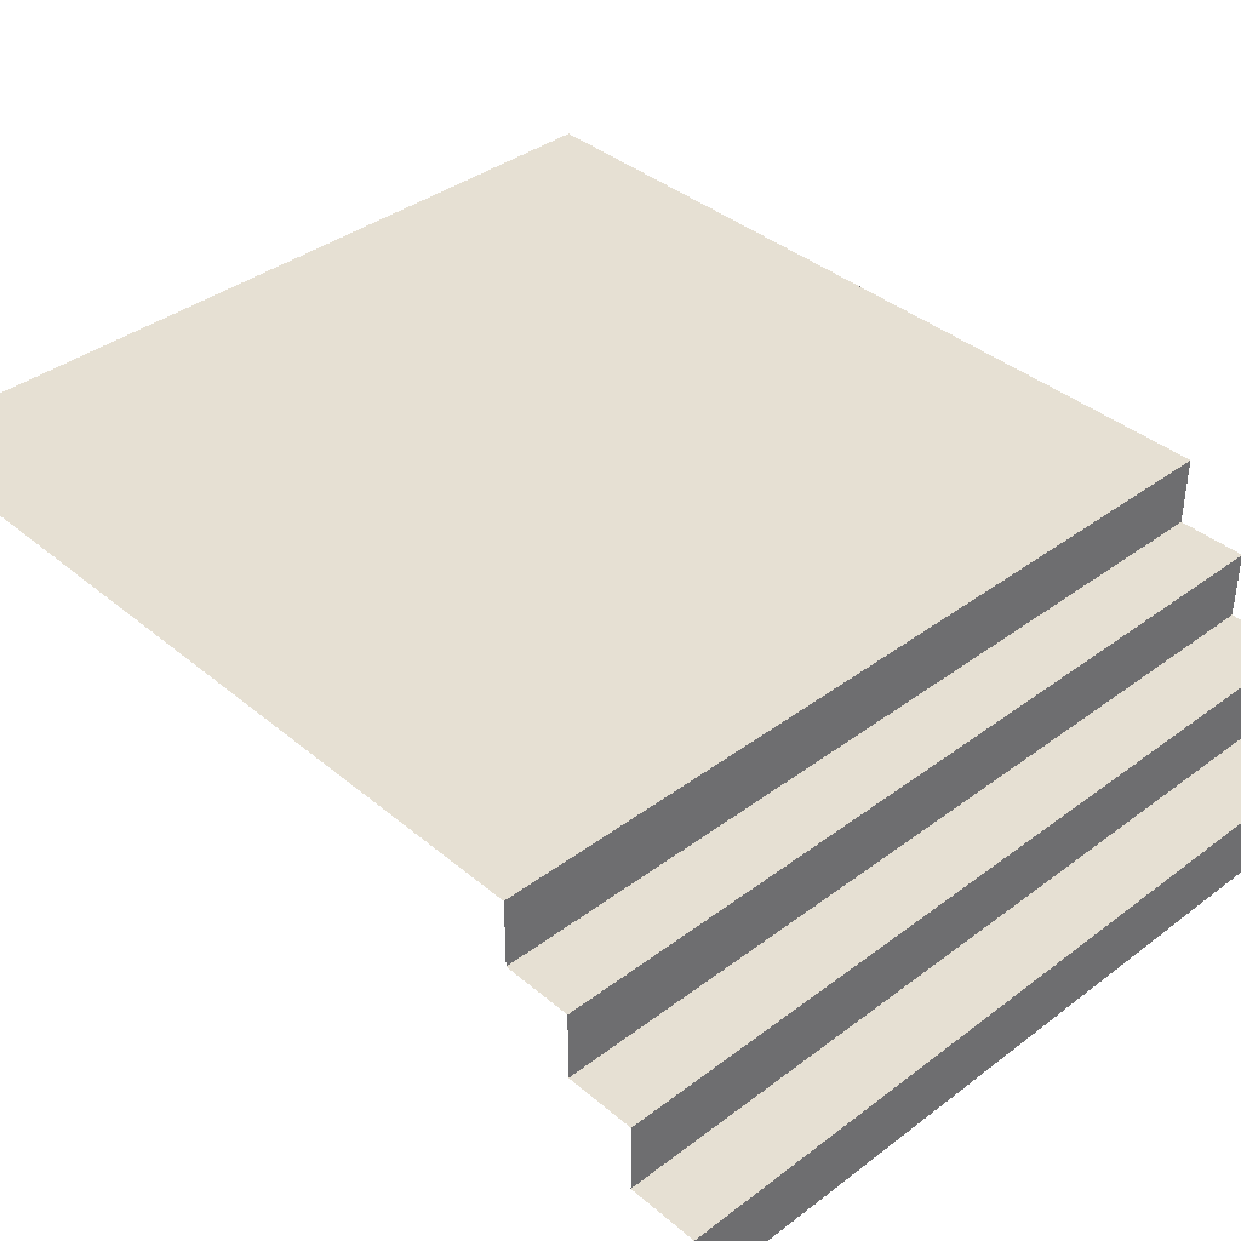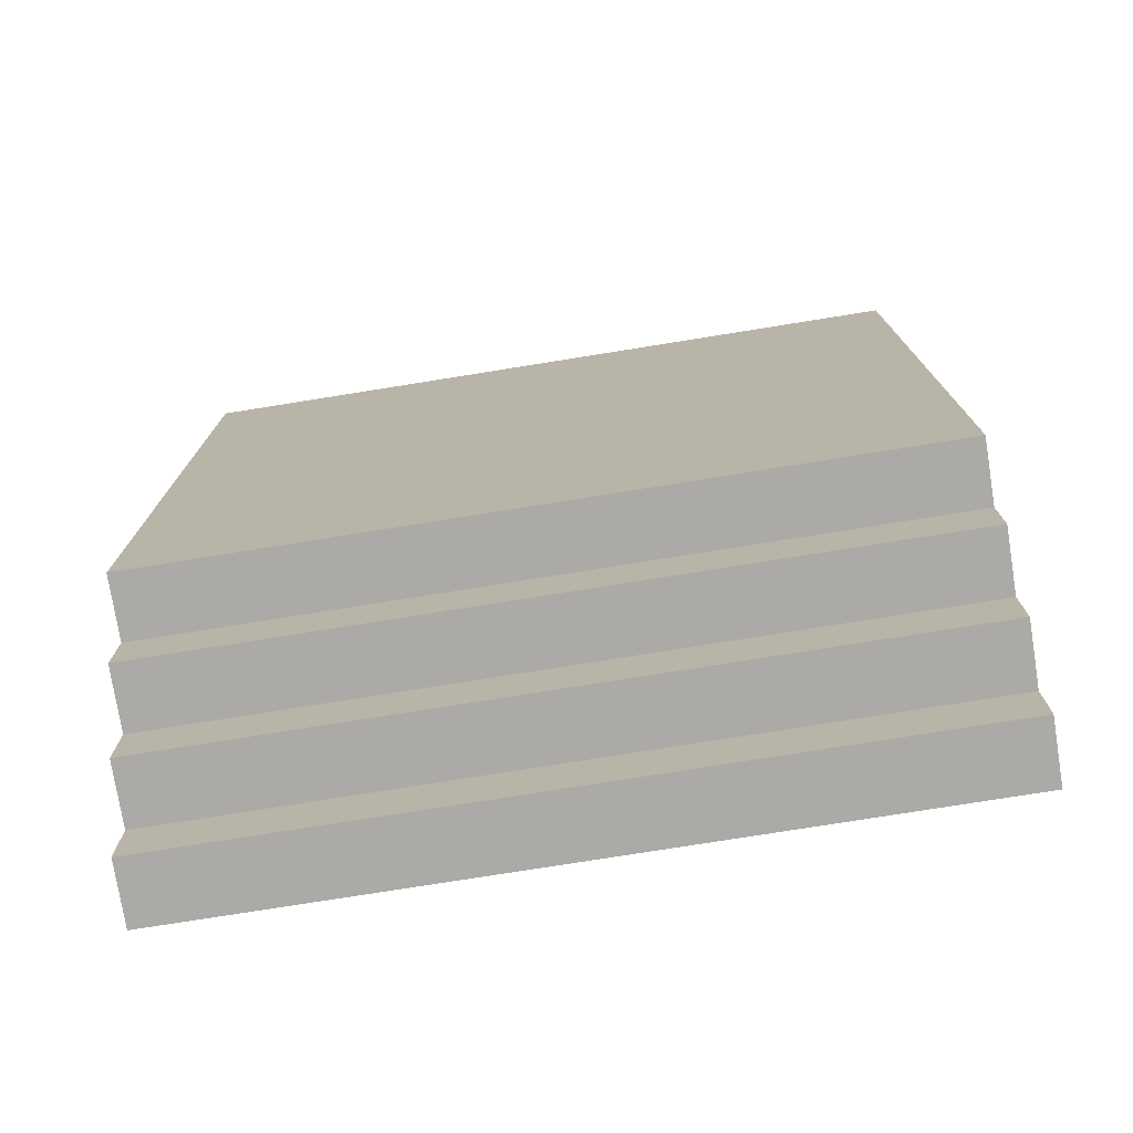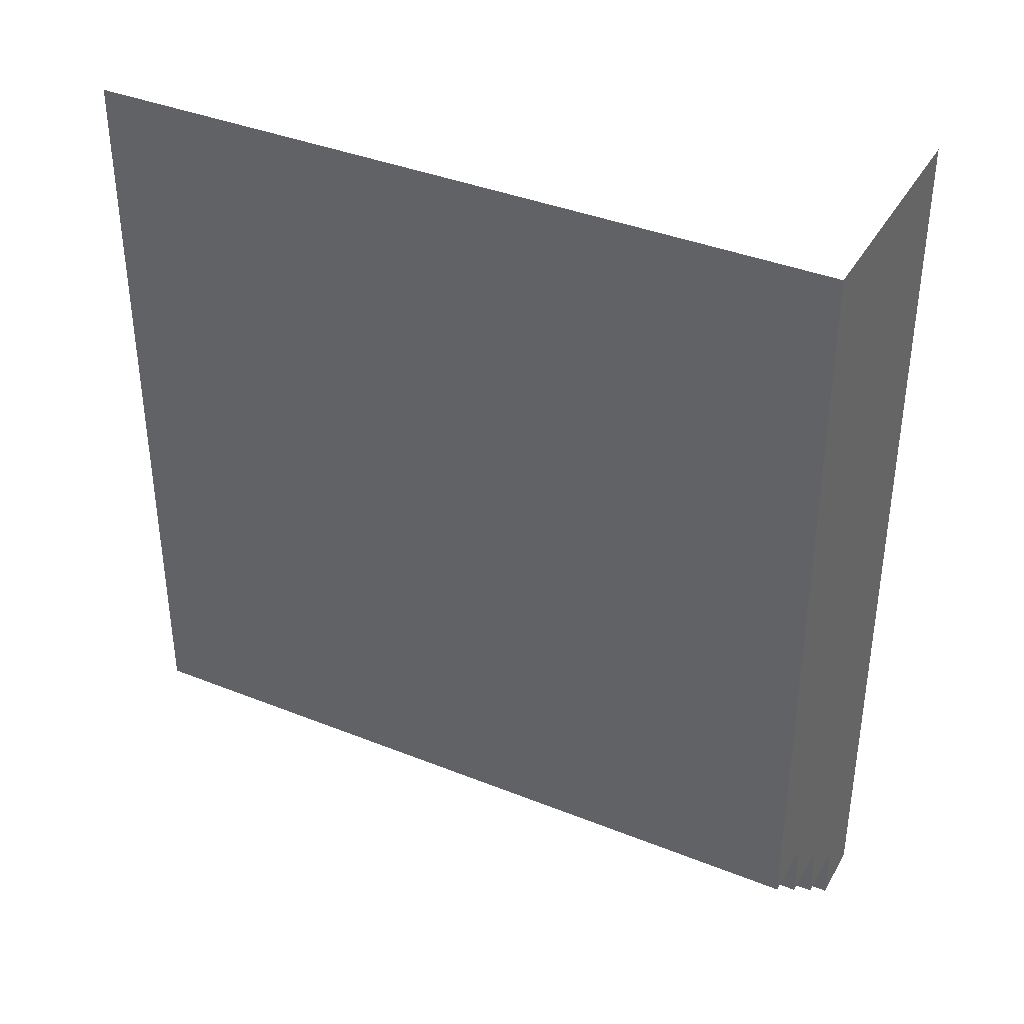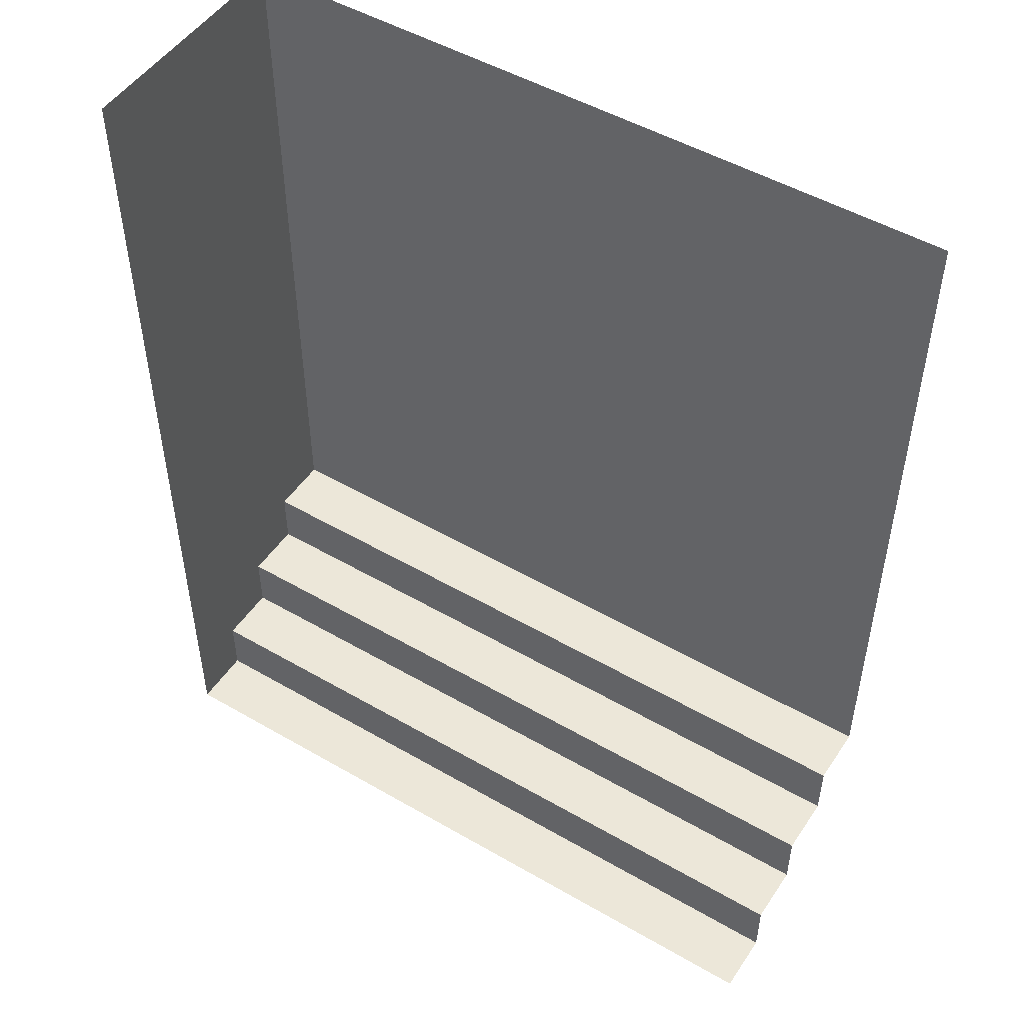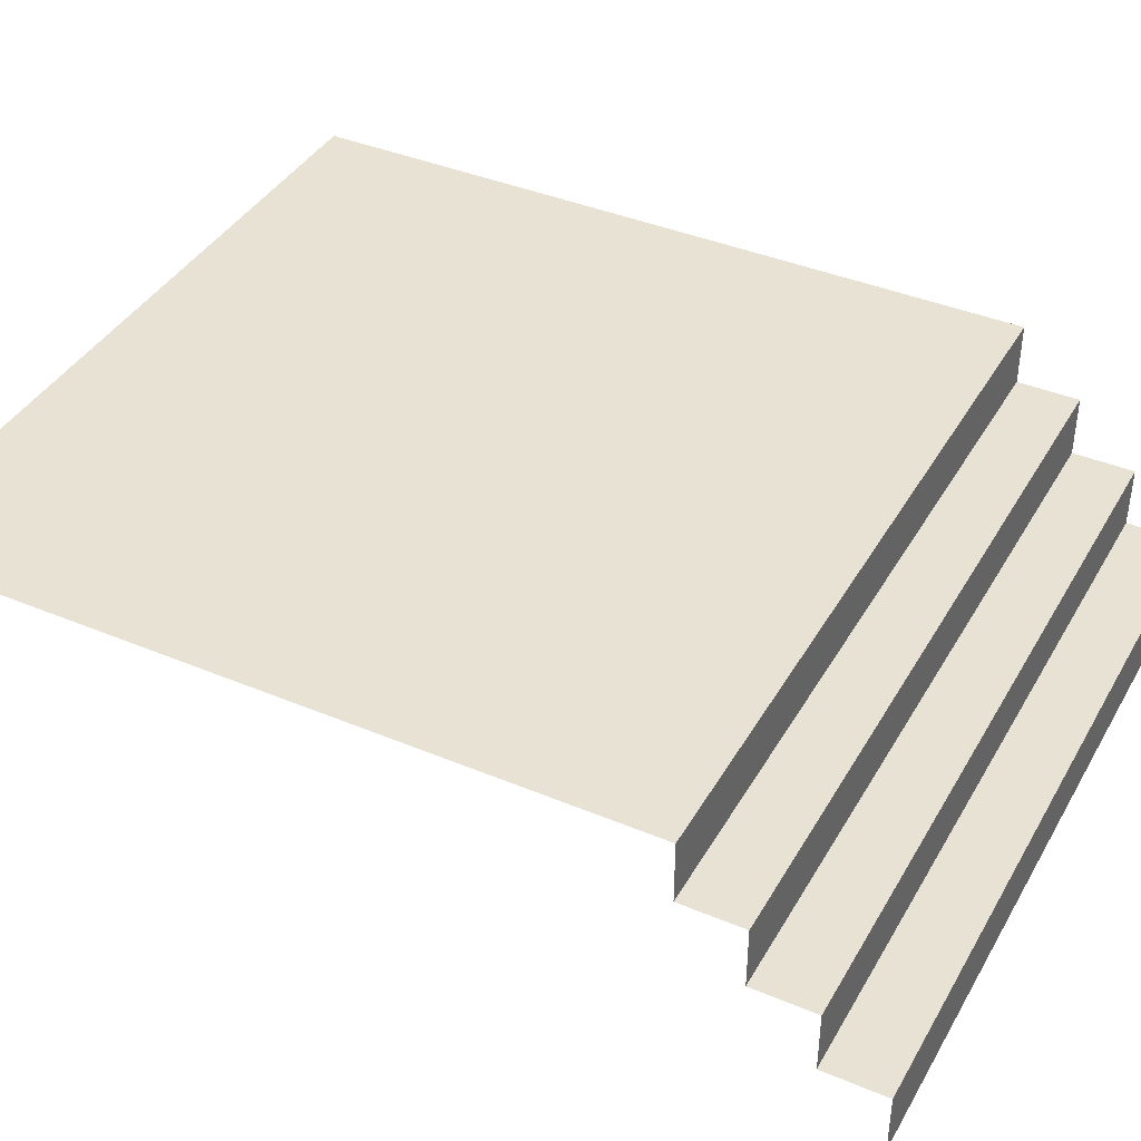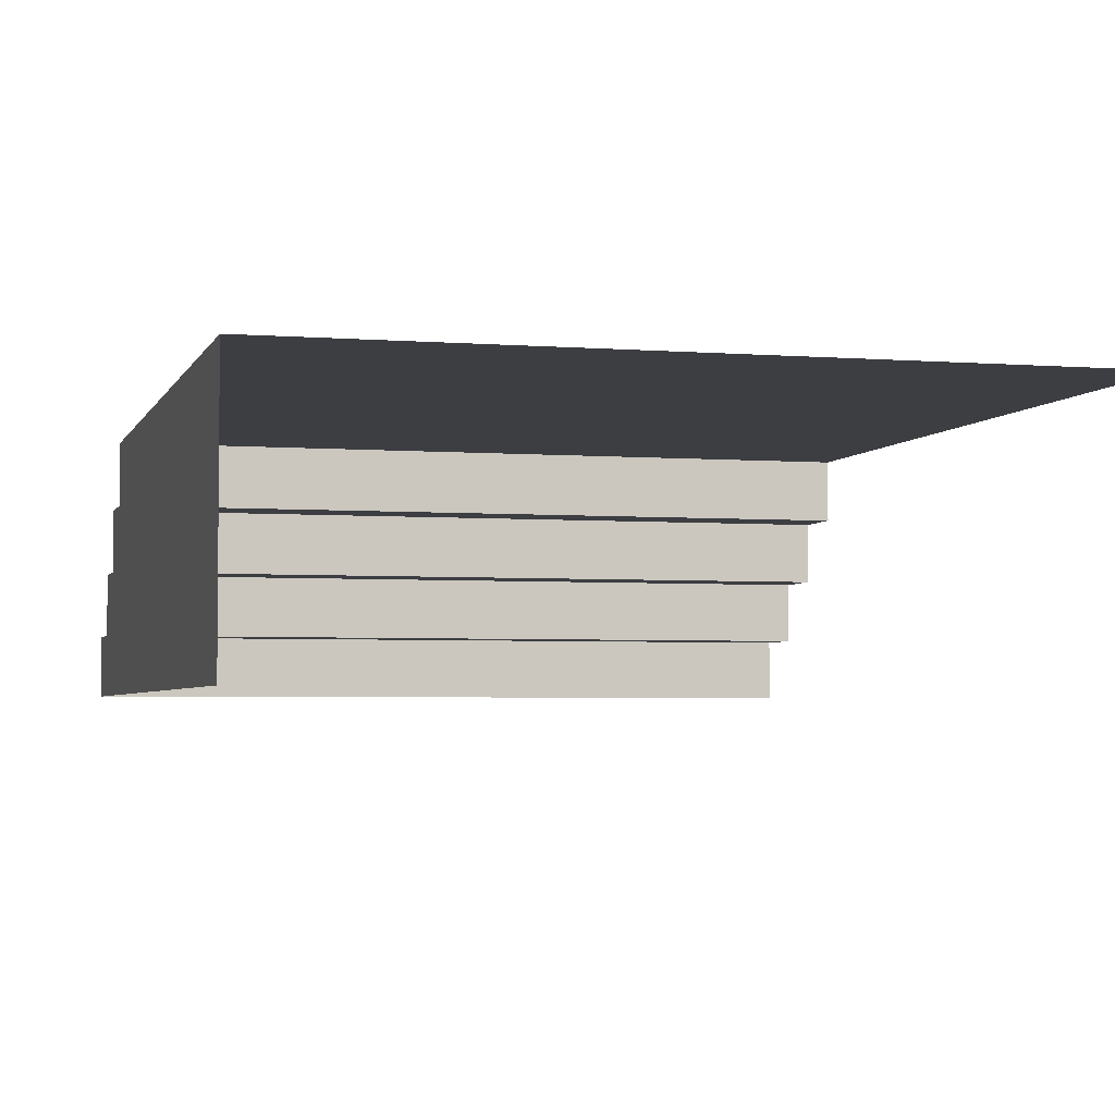
<metadata>
{"format":"obj","ext":"obj","renderer":"f3d","projection":"perspective","resolution":1024,"background":"white","views":[{"elev":38.5,"azim":-43.4,"up":"+Z"},{"elev":-76.1,"azim":9.1,"up":"+Y"},{"elev":38.3,"azim":26.9,"up":"+Y"},{"elev":49.8,"azim":-147.4,"up":"+Y"},{"elev":40.0,"azim":-62.6,"up":"+Z"},{"elev":-3.6,"azim":165.0,"up":"+Z"}]}
</metadata>
<code>
g Spooky_Lunapark_Rampant_005
v -32.5 -4.39 1
v -29.5 -4.39 1
v -29.5 -7.39 1
v -32.5 -7.39 1
v -29.5 -7.39 1
v -29.5 -7.39 0.75
v -32.5 -7.39 0.75
v -32.5 -7.39 1
v -29.5 -7.39 0.75
v -29.5 -7.64 0.75
v -32.5 -7.64 0.75
v -32.5 -7.39 0.75
v -29.5 -7.64 0.75
v -29.5 -7.64 0.5
v -32.5 -7.64 0.5
v -32.5 -7.64 0.75
v -29.5 -7.64 0.5
v -29.5 -7.89 0.5
v -32.5 -7.89 0.5
v -32.5 -7.64 0.5
v -29.5 -7.89 0.5
v -29.5 -7.89 0.25
v -32.5 -7.89 0.25
v -32.5 -7.89 0.5
v -29.5 -7.89 0.25
v -29.5 -8.14 0.25
v -32.5 -8.14 0.25
v -32.5 -7.89 0.25
v -29.5 -8.14 0.25
v -29.5 -8.14 -3.876e-07
v -32.5 -8.14 -3.876e-07
v -32.5 -8.14 0.25
v -29.5 -7.39 0.75
v -29.5 -7.39 1
v -29.5 -4.39 1
v -29.5 -4.39 2.325e-06
v -29.5 -7.64 0.5
v -29.5 -7.64 0.75
v -29.5 -7.89 0.25
v -29.5 -8.14 -3.876e-07
v -29.5 -8.14 0.25
v -29.5 -7.89 0.5
g Spooky_Lunapark_Rampant_005_0
f 3 2 1
f 4 3 1
f 7 6 5
f 8 7 5
f 11 10 9
f 12 11 9
f 15 14 13
f 16 15 13
f 19 18 17
f 20 19 17
f 23 22 21
f 24 23 21
f 27 26 25
f 28 27 25
f 31 30 29
f 32 31 29
f 35 34 33
f 36 35 33
f 37 36 33
f 38 37 33
f 36 37 39
f 40 36 39
f 41 40 39
f 37 42 39

</code>
